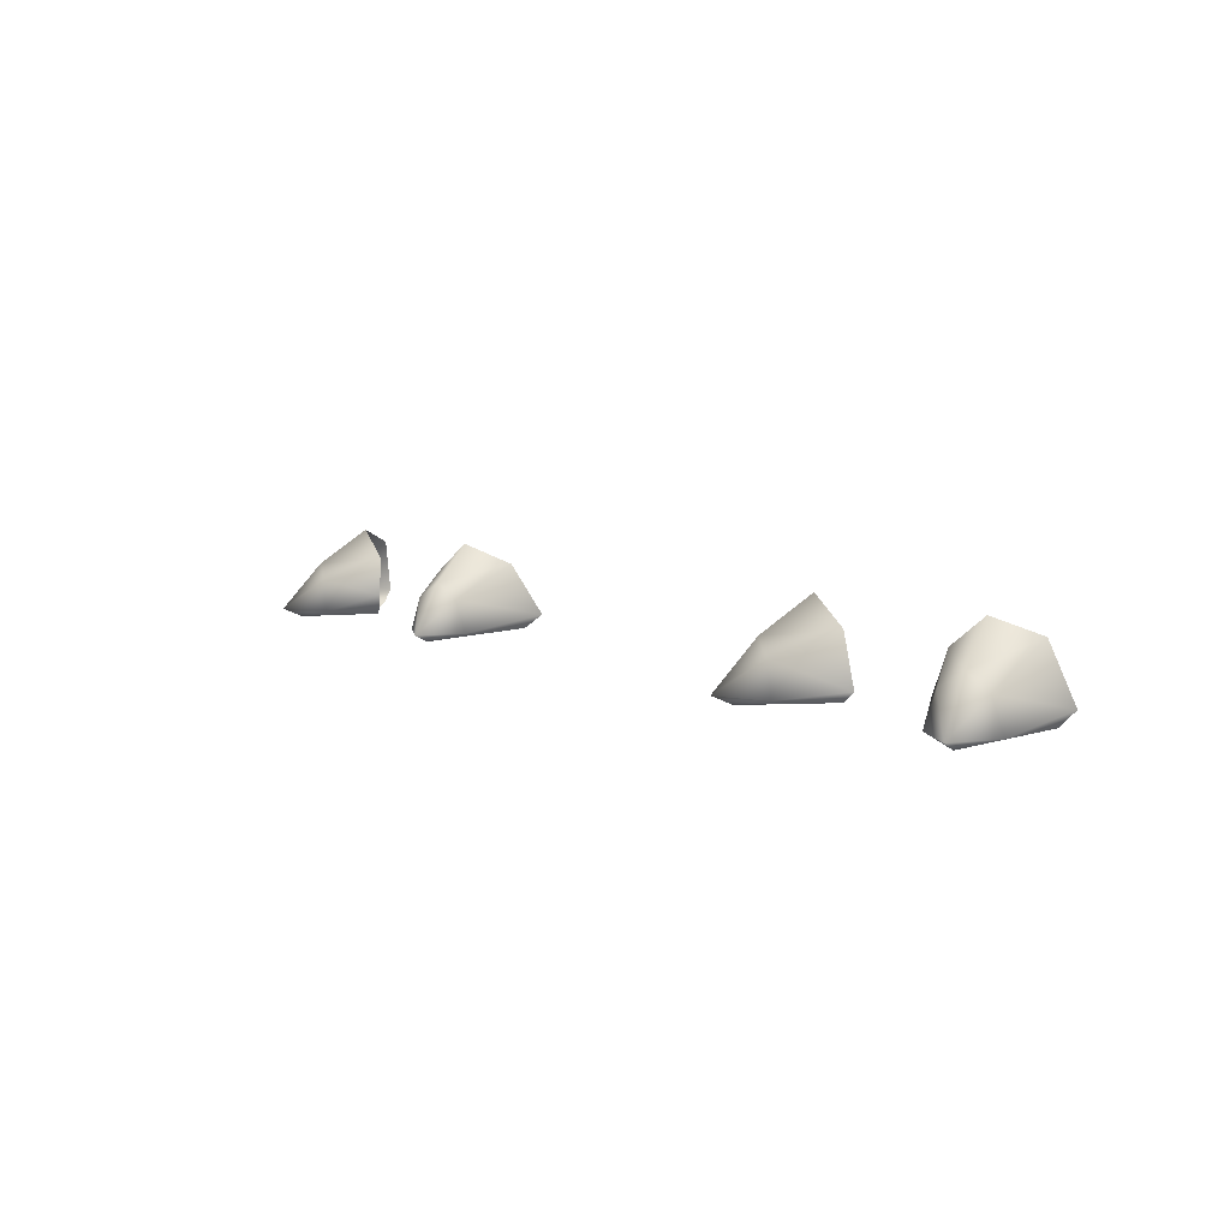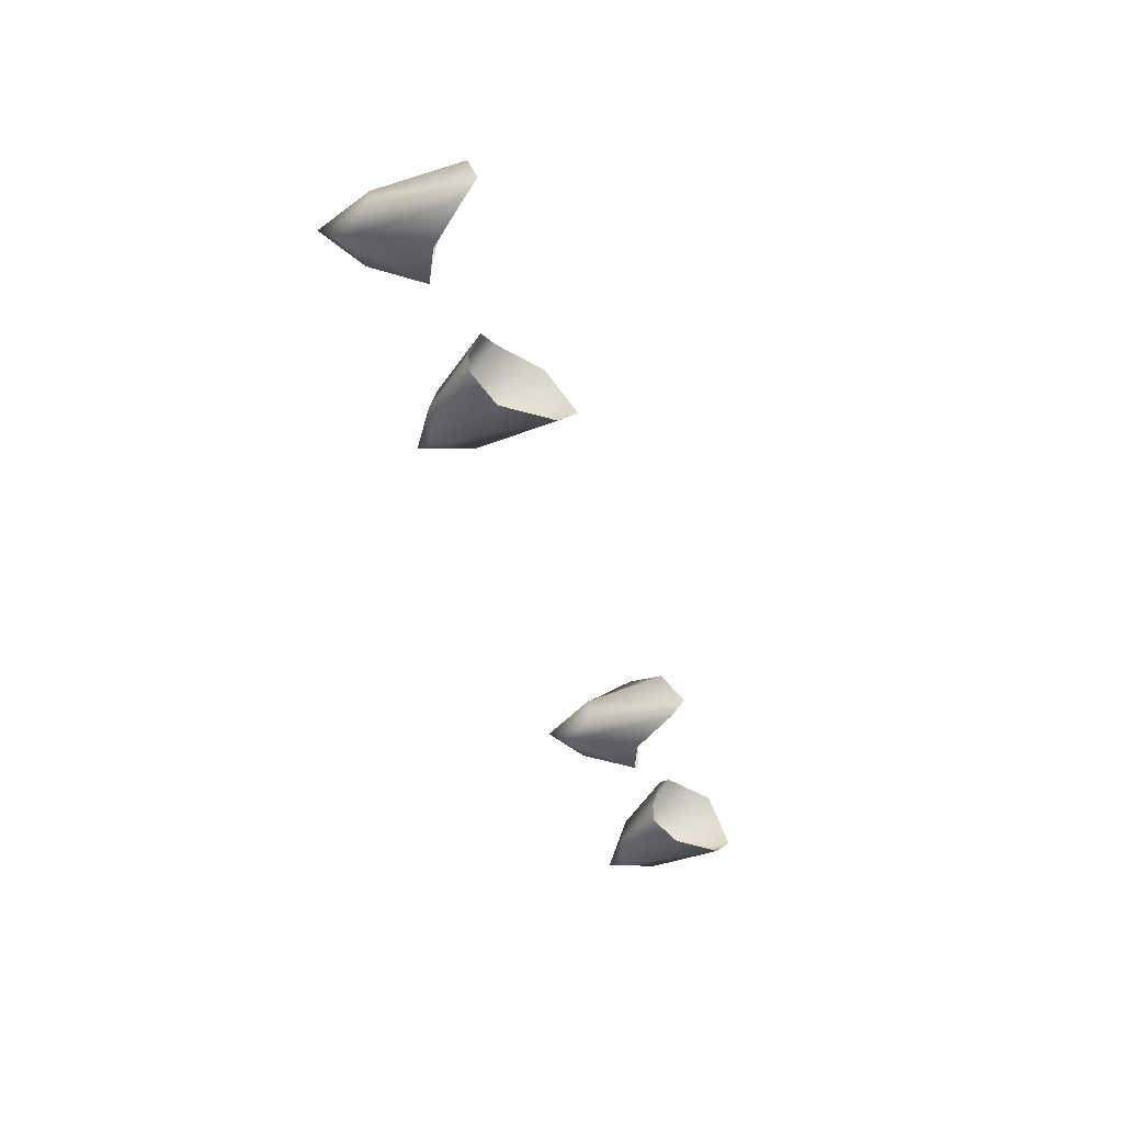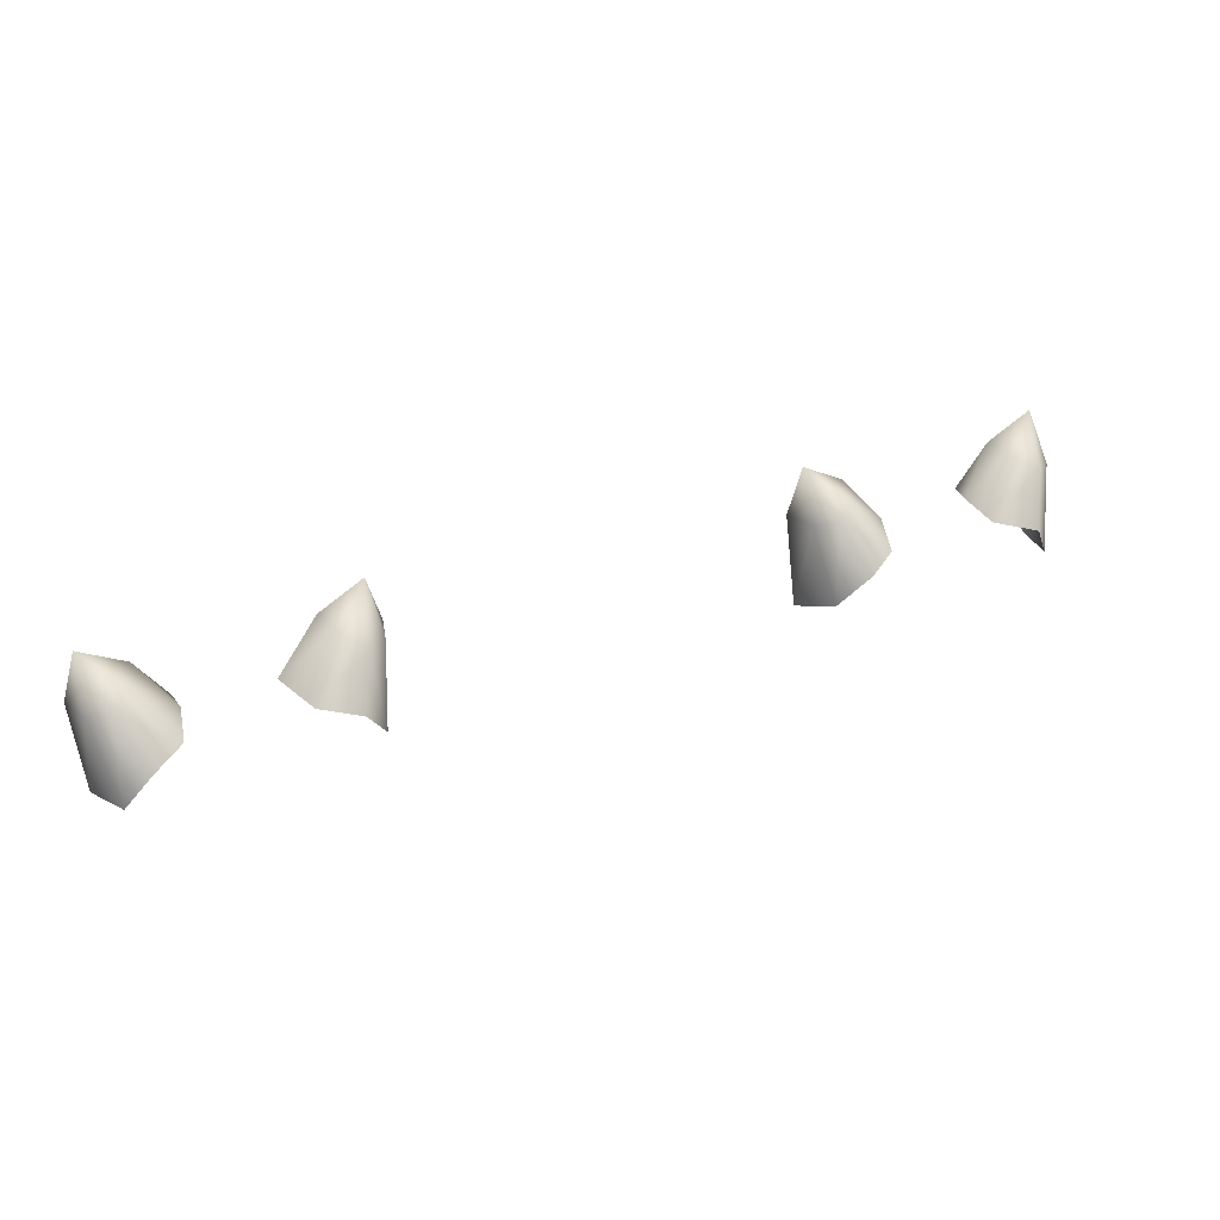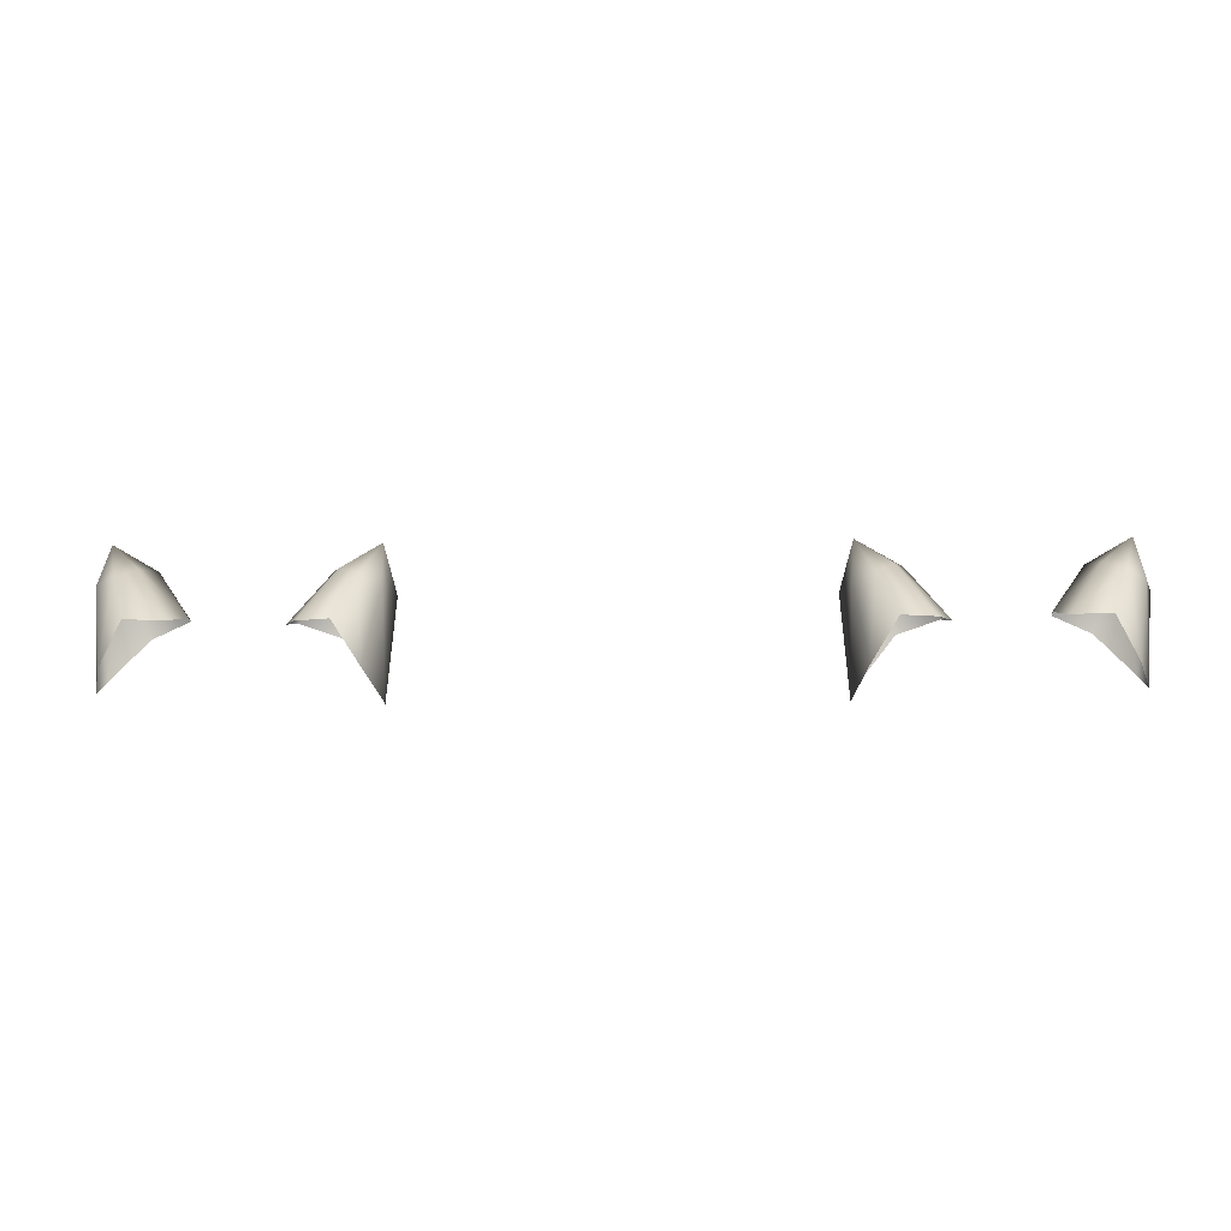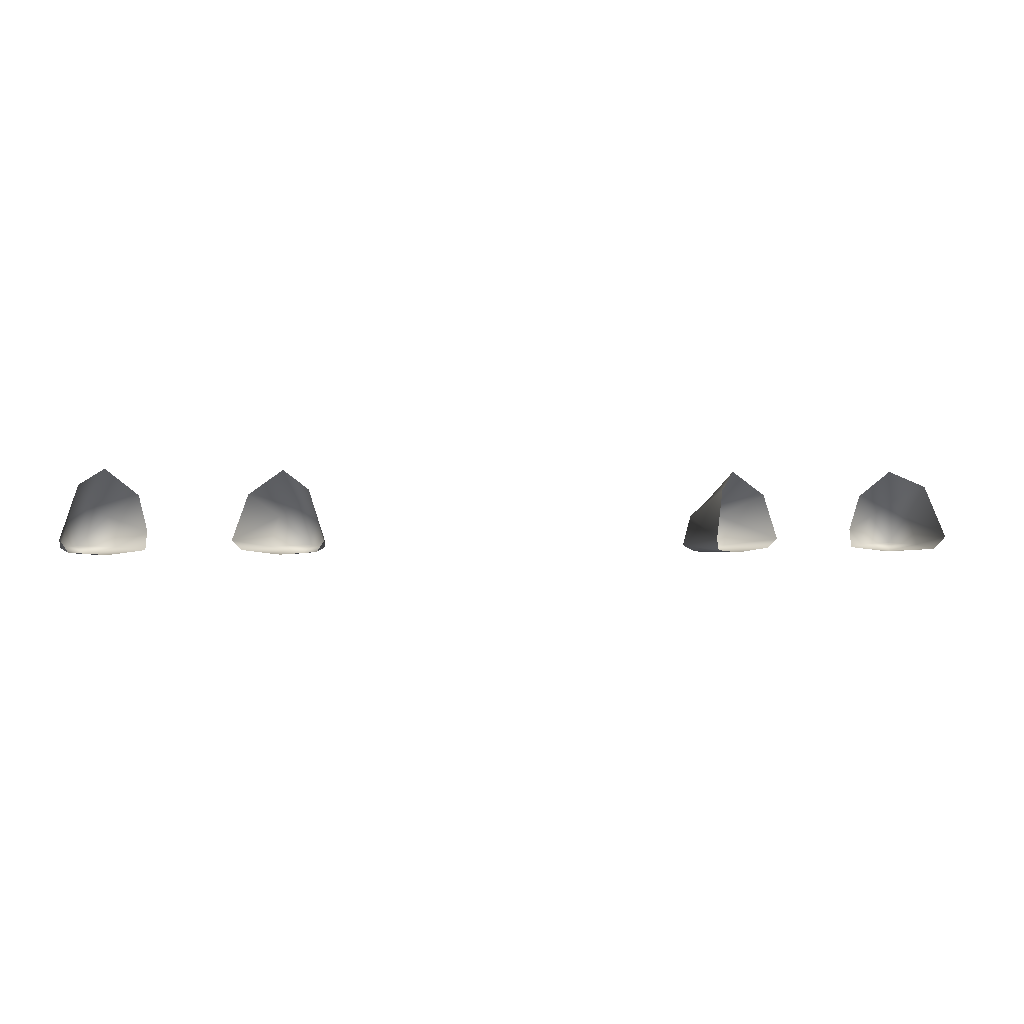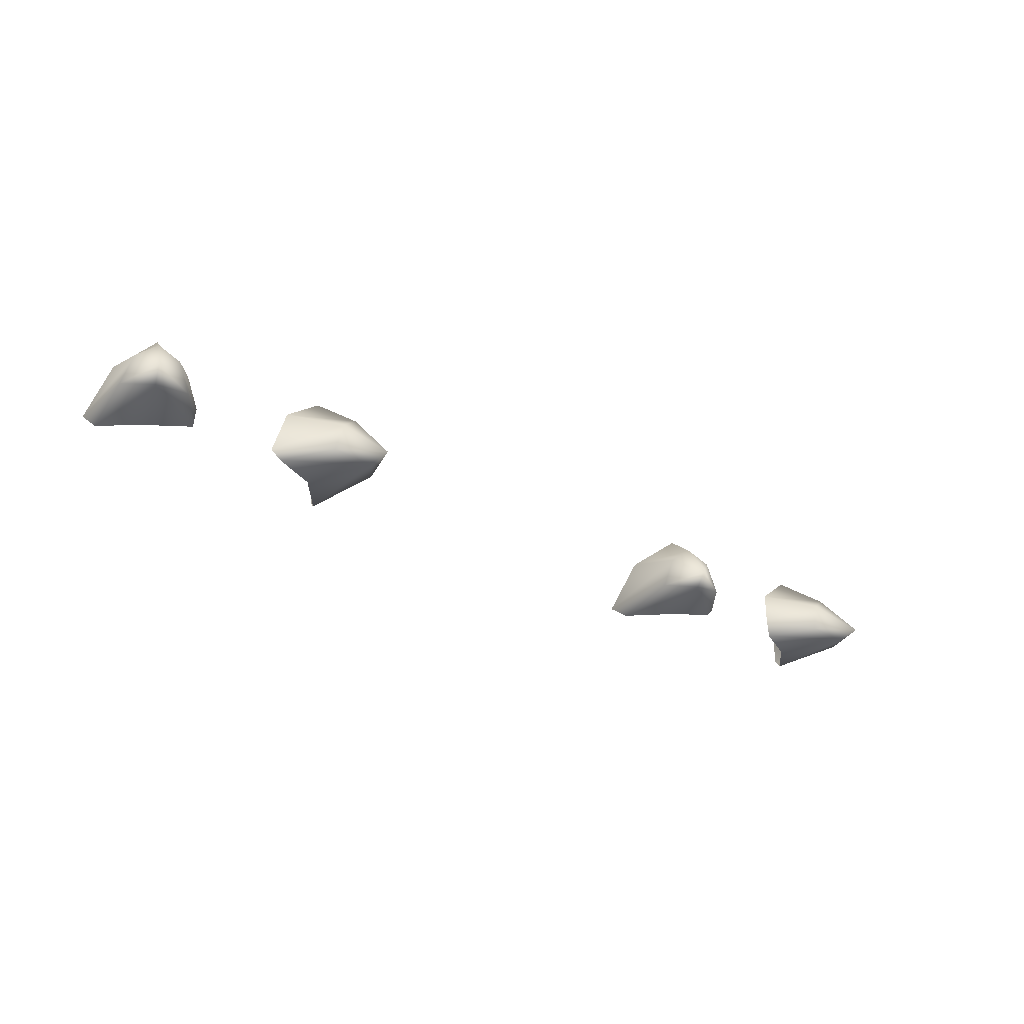
<metadata>
{"format":"obj","ext":"obj","renderer":"f3d","projection":"perspective","resolution":1024,"background":"white","views":[{"elev":7.8,"azim":51.0,"up":"+Y"},{"elev":-44.0,"azim":105.9,"up":"+Y"},{"elev":34.9,"azim":154.8,"up":"+Z"},{"elev":-9.0,"azim":-177.5,"up":"+Z"},{"elev":0.1,"azim":169.6,"up":"+Y"},{"elev":-28.3,"azim":-38.4,"up":"+Y"}]}
</metadata>
<code>
g pm0058_41_NailSkin
v 0.1423 0.01866 0.1165
v 0.1364 0.02957 0.1023
v 0.1441 0.02403 0.08945
v 0.1485 0.01378 0.1143
v 0.1471 0.003804 0.1284
v 0.1495 0.006664 0.08429
v 0.1515 0.003419 0.1129
v 0.1447 0.0009875 0.1225
v 0.1471 0.002373 0.08848
v 0.1353 0.001215 0.1007
v 0.1255 0.02082 0.1033
v 0.1364 0.02957 0.1023
v 0.1423 0.01866 0.1165
v 0.1363 0.01378 0.1192
v 0.1229 0.009066 0.1059
v 0.1471 0.003804 0.1284
v 0.1331 0.003433 0.1203
v 0.1235 0.002694 0.1058
v 0.1447 0.0009875 0.1225
v 0.1353 0.001215 0.1007
v 0.07059 0.02273 0.0897
v 0.07831 0.02937 0.1022
v 0.07268 0.01873 0.1164
v 0.06638 0.01379 0.1142
v 0.06601 0.006322 0.08107
v 0.06783 0.003789 0.1284
v 0.06342 0.00336 0.1128
v 0.06823 0.002295 0.08636
v 0.0702 0.0009875 0.1225
v 0.07947 0.001088 0.1007
v 0.07268 0.01873 0.1164
v 0.07831 0.02937 0.1022
v 0.08978 0.02115 0.1029
v 0.07871 0.01379 0.1192
v 0.06783 0.003789 0.1284
v 0.09521 0.005785 0.1042
v 0.08186 0.003381 0.1202
v 0.0702 0.0009875 0.1225
v 0.09213 0.002652 0.1049
v 0.07947 0.001088 0.1007
v -0.1441 0.02403 0.08945
v -0.1364 0.02957 0.1023
v -0.1423 0.01866 0.1165
v -0.1485 0.01378 0.1143
v -0.1495 0.006664 0.08429
v -0.1471 0.003804 0.1284
v -0.1515 0.003419 0.1129
v -0.1471 0.002373 0.08848
v -0.1447 0.0009875 0.1225
v -0.1353 0.001215 0.1007
v -0.1423 0.01866 0.1165
v -0.1364 0.02957 0.1023
v -0.1255 0.02082 0.1033
v -0.1363 0.01378 0.1192
v -0.1471 0.003804 0.1284
v -0.1229 0.009066 0.1059
v -0.1331 0.003433 0.1203
v -0.1447 0.0009875 0.1225
v -0.1235 0.002694 0.1058
v -0.1353 0.001215 0.1007
v -0.07268 0.01873 0.1164
v -0.07831 0.02937 0.1022
v -0.07059 0.02273 0.0897
v -0.06638 0.01379 0.1142
v -0.06783 0.003789 0.1284
v -0.06601 0.006321 0.08107
v -0.06342 0.00336 0.1128
v -0.0702 0.0009875 0.1225
v -0.06823 0.002295 0.08636
v -0.07947 0.001088 0.1007
v -0.08978 0.02115 0.1029
v -0.07831 0.02937 0.1022
v -0.07268 0.01873 0.1164
v -0.07871 0.01379 0.1192
v -0.09521 0.005785 0.1042
v -0.06783 0.003789 0.1284
v -0.08186 0.003381 0.1202
v -0.09213 0.002652 0.1049
v -0.0702 0.0009875 0.1225
v -0.07947 0.001088 0.1007
g pm0058_41_NailSkin_0
f 3 2 1
f 4 3 1
f 4 1 5
f 3 4 6
f 7 4 5
f 4 7 6
f 8 7 5
f 6 7 9
f 9 7 8
f 10 9 8
f 13 12 11
f 14 13 11
f 14 11 15
f 13 14 16
f 17 14 15
f 14 17 16
f 18 17 15
f 17 19 16
f 19 17 18
f 20 19 18
f 23 22 21
f 24 23 21
f 24 21 25
f 23 24 26
f 27 24 25
f 24 27 26
f 27 25 28
f 27 29 26
f 29 27 28
f 30 29 28
f 33 32 31
f 34 33 31
f 34 31 35
f 36 33 34
f 37 34 35
f 37 36 34
f 38 37 35
f 37 39 36
f 39 37 38
f 40 39 38
f 43 42 41
f 44 43 41
f 44 41 45
f 43 44 46
f 47 44 45
f 44 47 46
f 47 45 48
f 47 49 46
f 49 47 48
f 50 49 48
f 53 52 51
f 54 53 51
f 54 51 55
f 53 54 56
f 57 54 55
f 54 57 56
f 58 57 55
f 57 59 56
f 59 57 58
f 60 59 58
f 63 62 61
f 64 63 61
f 64 61 65
f 63 64 66
f 67 64 65
f 64 67 66
f 68 67 65
f 66 67 69
f 67 68 69
f 68 70 69
f 73 72 71
f 74 73 71
f 74 71 75
f 73 74 76
f 77 74 75
f 74 77 76
f 78 77 75
f 77 79 76
f 77 78 79
f 78 80 79

</code>
